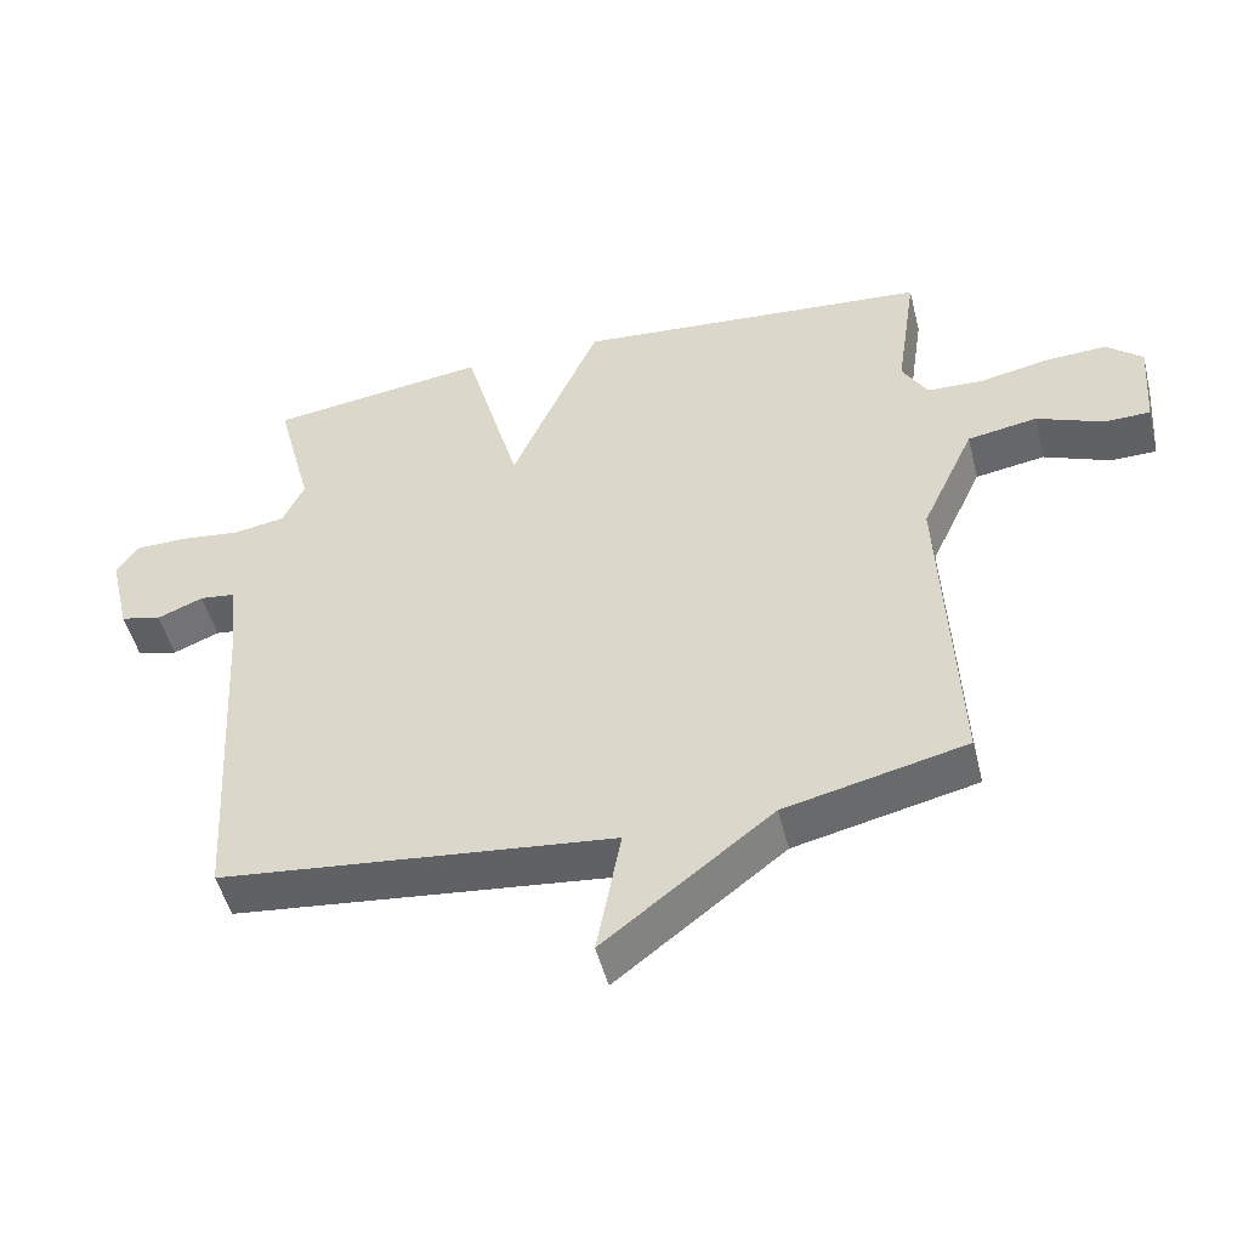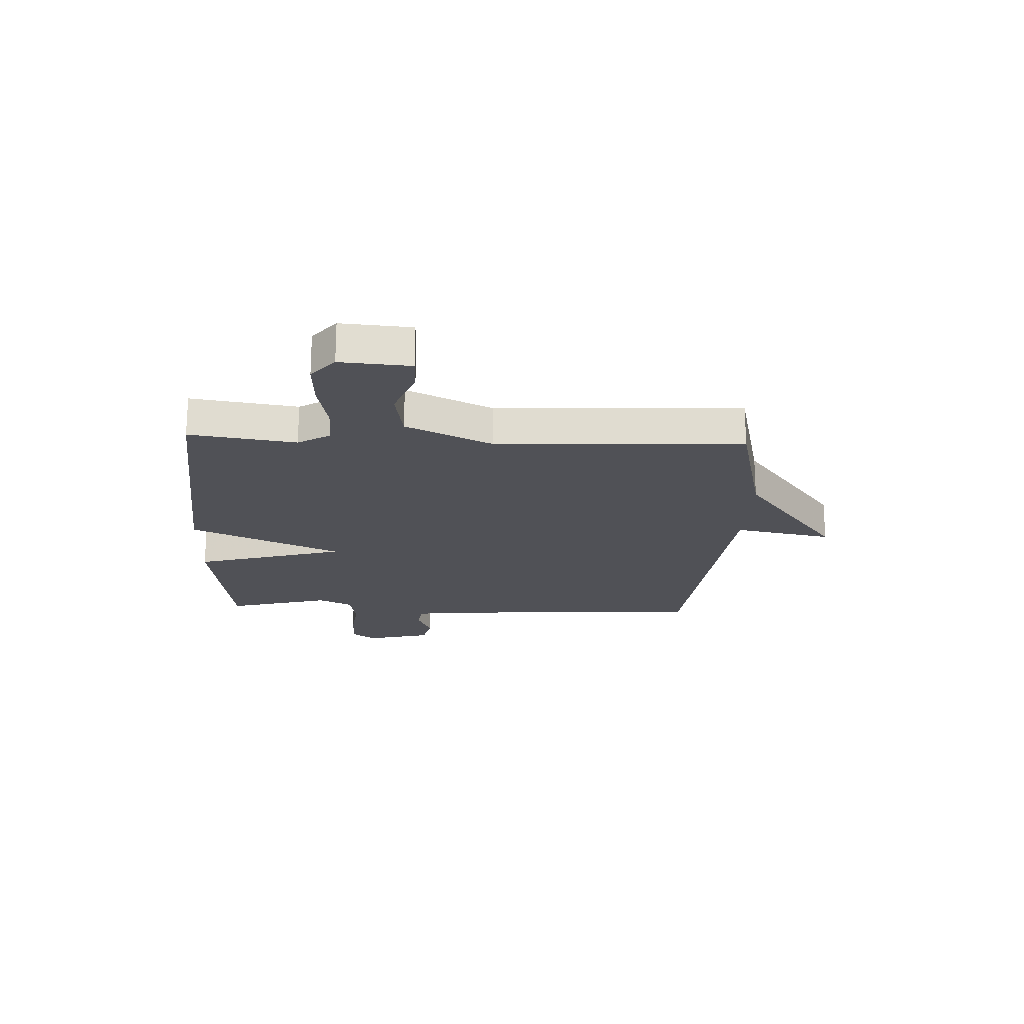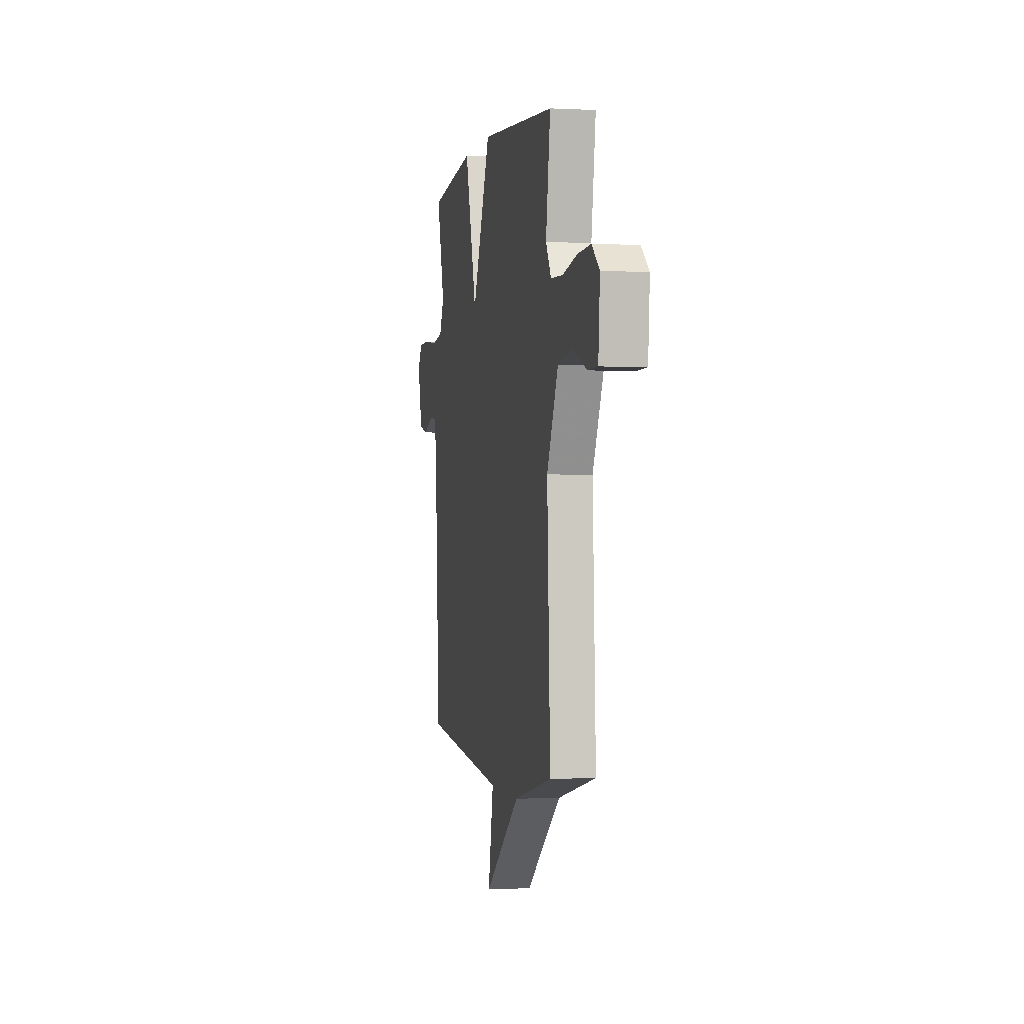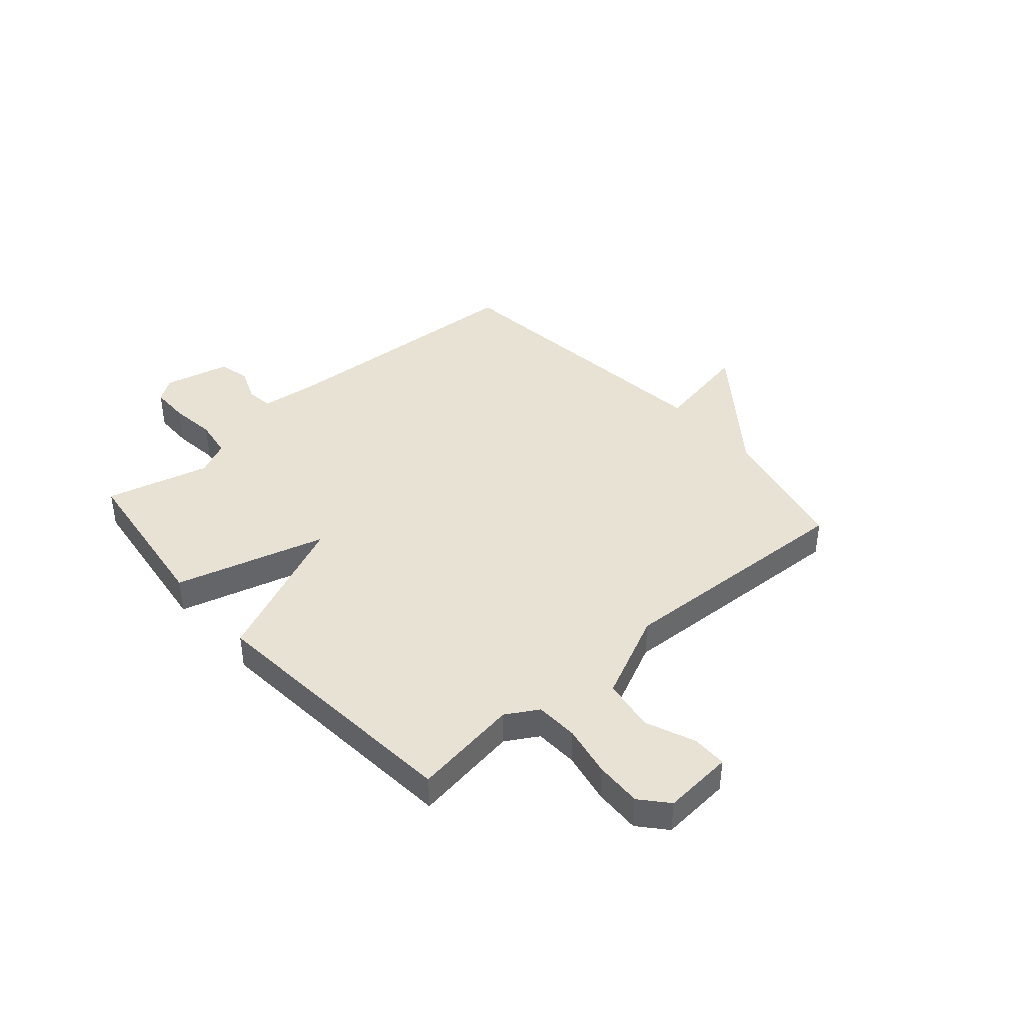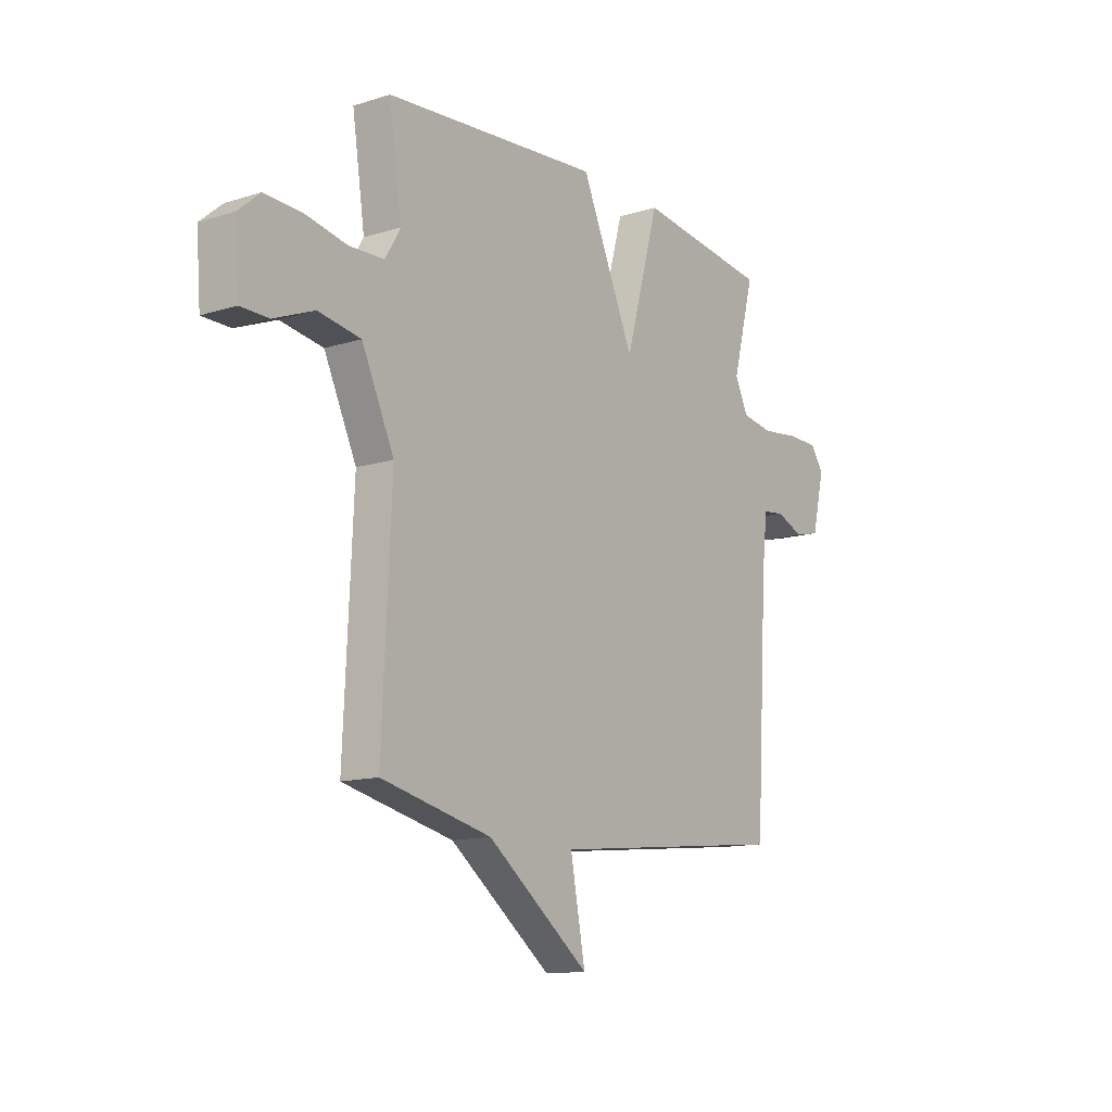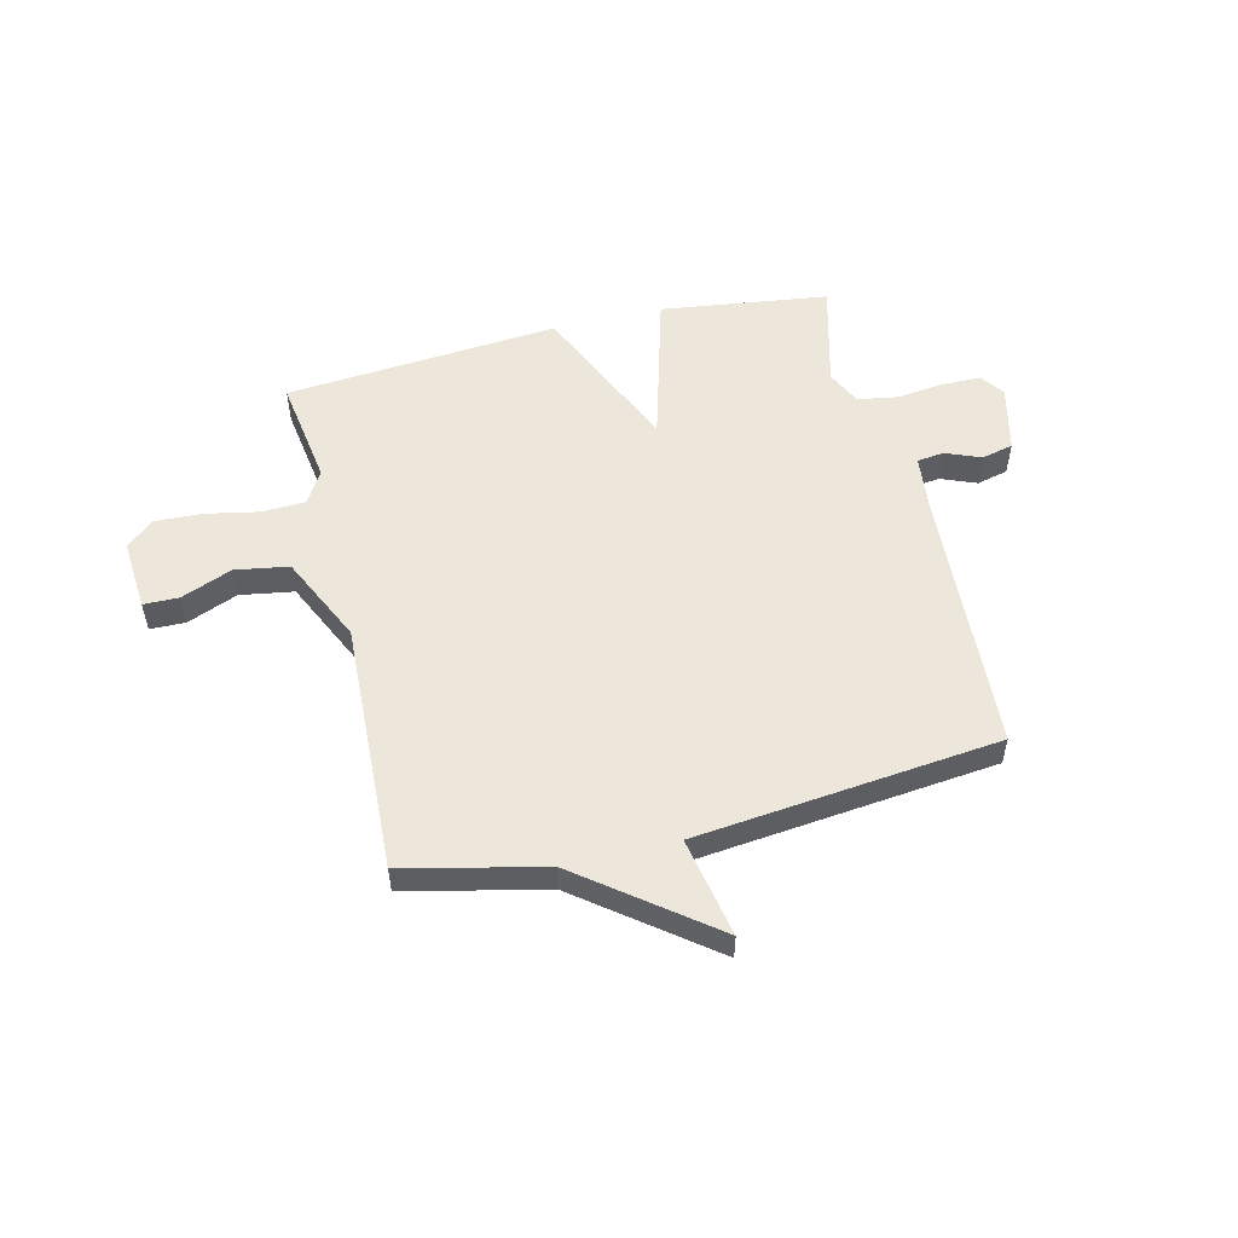
<metadata>
{"format":"obj","ext":"obj","renderer":"f3d","projection":"perspective","resolution":1024,"background":"white","views":[{"elev":-49.3,"azim":14.0,"up":"+Z"},{"elev":-20.5,"azim":87.6,"up":"+Y"},{"elev":-0.5,"azim":78.6,"up":"+Z"},{"elev":40.8,"azim":48.6,"up":"+Y"},{"elev":-13.0,"azim":125.8,"up":"+Z"},{"elev":53.7,"azim":166.3,"up":"+Y"}]}
</metadata>
<code>
v 0.5 0.07 0.5
v 0.471 0.07 0.304
v 0.506 0.07 0.245
v 0.585 0.07 0.242
v 0.68 0.07 0.261
v 0.766 0.07 0.265
v 0.816 0.07 0.222
v 0.806 0.07 0.093
v 0.742 0.07 0.092
v 0.65 0.07 0.129
v 0.553 0.07 0.113
v 0.479 0.07 -0.046
v 0.5 0.07 -0.5
v 0.248 0.07 -0.558
v 0.014 0.07 -0.738
v 0.048 0.07 -0.558
v -0.5 0.07 -0.5
v -0.528 0.07 -0.021
v -0.54 0.07 0.085
v -0.589 0.07 0.091
v -0.653 0.07 0.065
v -0.71 0.07 0.079
v -0.739 0.07 0.2
v -0.709 0.07 0.243
v -0.637 0.07 0.244
v -0.552 0.07 0.234
v -0.48 0.07 0.246
v -0.45 0.07 0.309
v -0.5 0.07 0.5
v -0.196 0.07 0.541
v -0.118 0.07 0.263
v 0.004 0.07 0.541
v 0.5 0 0.5
v 0.471 0 0.304
v 0.506 0 0.245
v 0.585 0 0.242
v 0.68 0 0.261
v 0.766 0 0.265
v 0.816 0 0.222
v 0.806 0 0.093
v 0.742 0 0.092
v 0.65 0 0.129
v 0.553 0 0.113
v 0.479 0 -0.046
v 0.5 0 -0.5
v 0.248 0 -0.558
v 0.014 0 -0.738
v 0.048 0 -0.558
v -0.5 0 -0.5
v -0.528 0 -0.021
v -0.54 0 0.085
v -0.589 0 0.091
v -0.653 0 0.065
v -0.71 0 0.079
v -0.739 0 0.2
v -0.709 0 0.243
v -0.637 0 0.244
v -0.552 0 0.234
v -0.48 0 0.246
v -0.45 0 0.309
v -0.5 0 0.5
v -0.196 0 0.541
v -0.118 0 0.263
v 0.004 0 0.541
f 31 32 1 2
f 28 29 30 31
f 27 28 31
f 26 27 31
f 24 25 26
f 23 24 26
f 22 23 26
f 21 22 26
f 20 21 26
f 19 20 26 31
f 31 2 3
f 19 31 3
f 18 19 3
f 18 3 4
f 17 18 4
f 16 17 4
f 14 15 16 4
f 12 13 14
f 8 9 10
f 7 8 10
f 6 7 10
f 5 6 10
f 4 5 10
f 4 10 11
f 12 14 4
f 4 11 12
f 34 33 64 63
f 63 62 61 60
f 63 60 59
f 63 59 58
f 58 57 56
f 58 56 55
f 58 55 54
f 58 54 53
f 58 53 52
f 63 58 52 51
f 35 34 63
f 35 63 51
f 35 51 50
f 36 35 50
f 36 50 49
f 36 49 48
f 36 48 47 46
f 46 45 44
f 42 41 40
f 42 40 39
f 42 39 38
f 42 38 37
f 42 37 36
f 43 42 36
f 36 46 44
f 44 43 36
f 1 33 34 2
f 2 34 35 3
f 3 35 36 4
f 4 36 37 5
f 5 37 38 6
f 6 38 39 7
f 7 39 40 8
f 8 40 41 9
f 9 41 42 10
f 10 42 43 11
f 11 43 44 12
f 12 44 45 13
f 13 45 46 14
f 14 46 47 15
f 15 47 48 16
f 16 48 49 17
f 17 49 50 18
f 18 50 51 19
f 19 51 52 20
f 20 52 53 21
f 21 53 54 22
f 22 54 55 23
f 23 55 56 24
f 24 56 57 25
f 25 57 58 26
f 26 58 59 27
f 27 59 60 28
f 28 60 61 29
f 29 61 62 30
f 30 62 63 31
f 31 63 64 32
f 32 64 33 1

</code>
